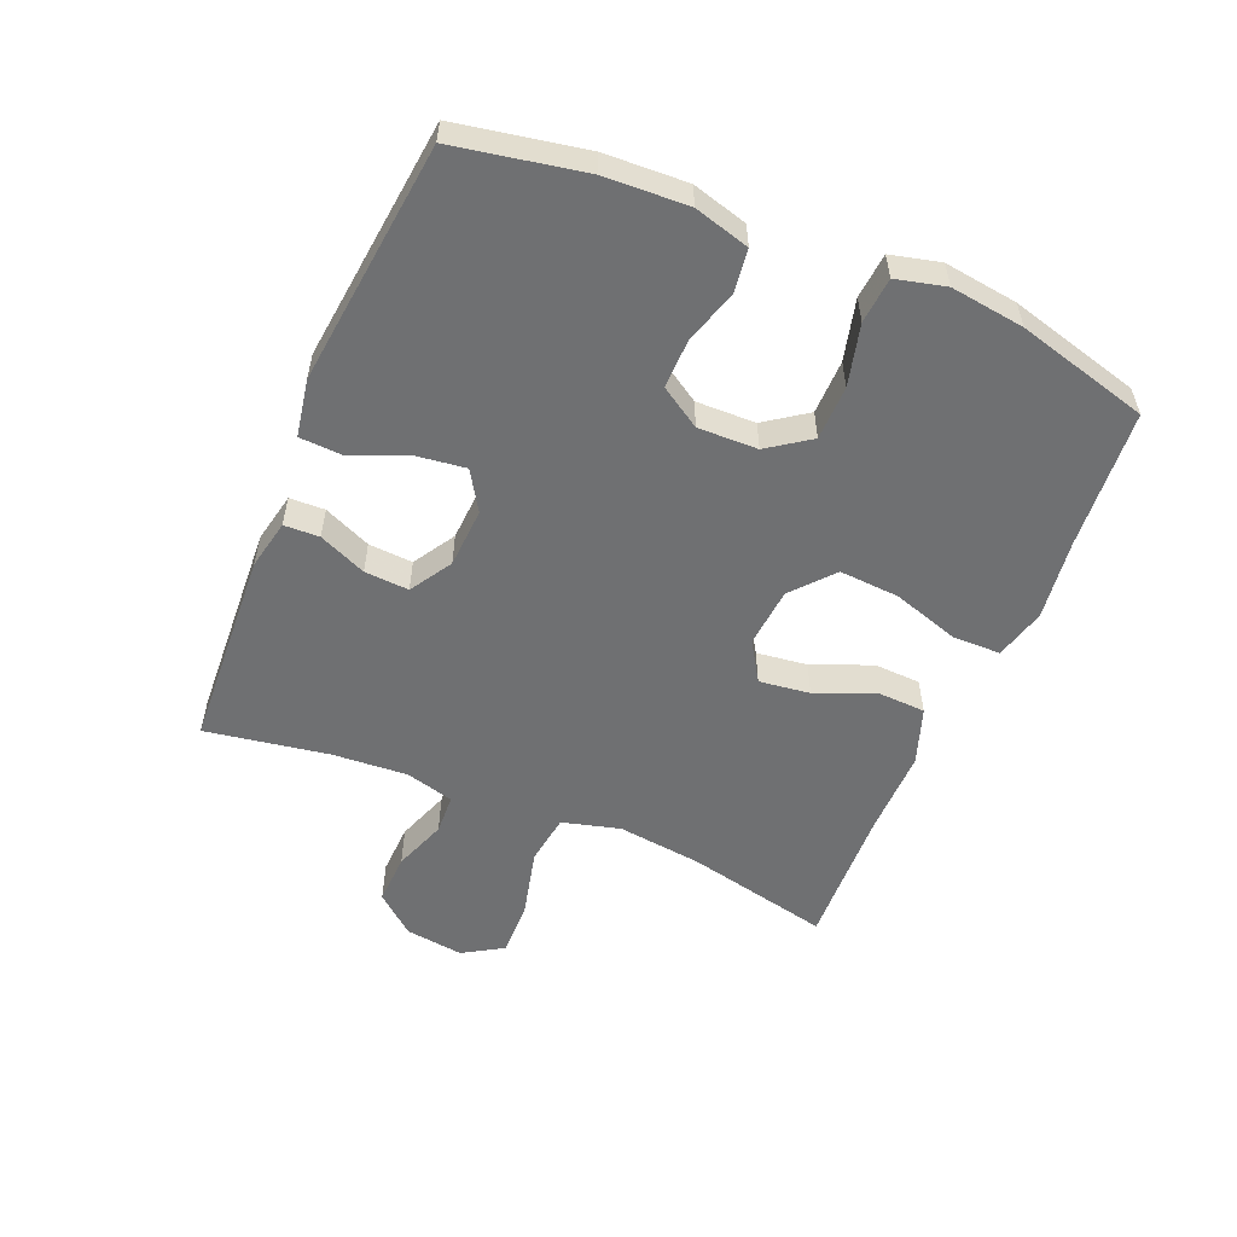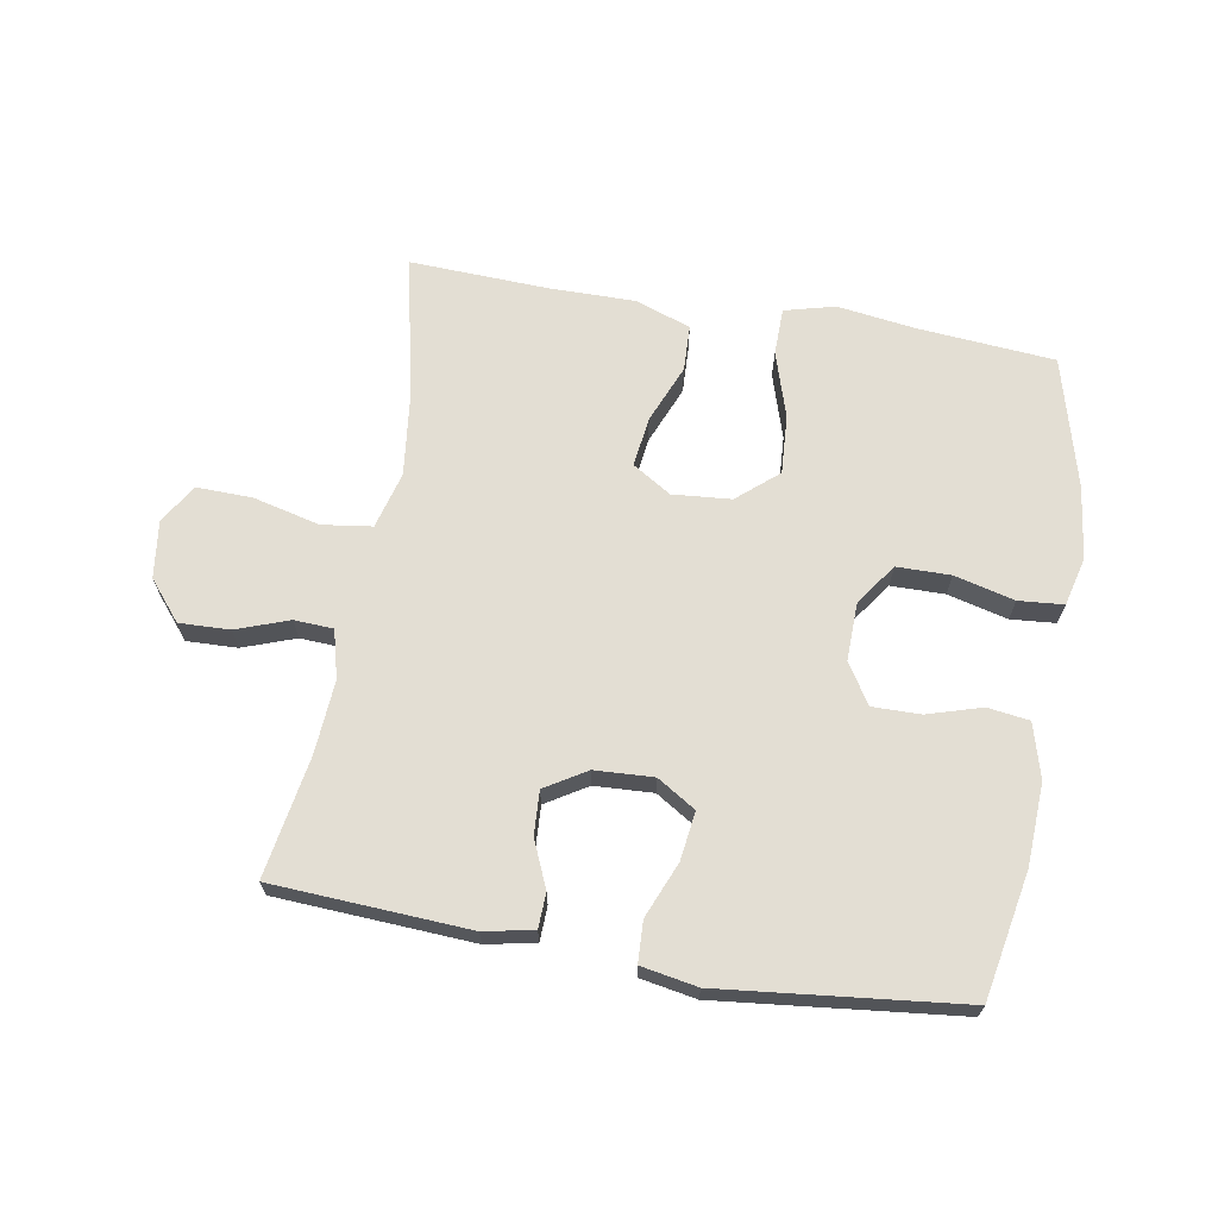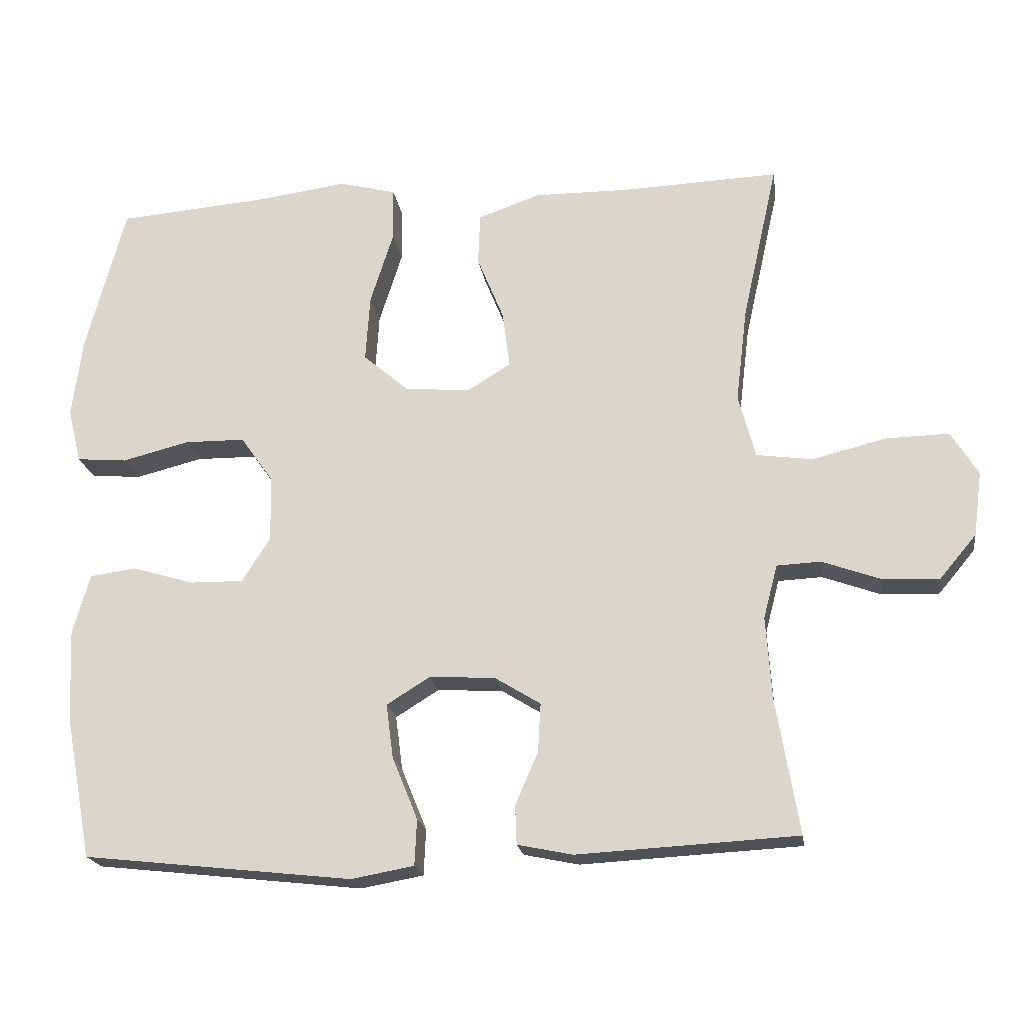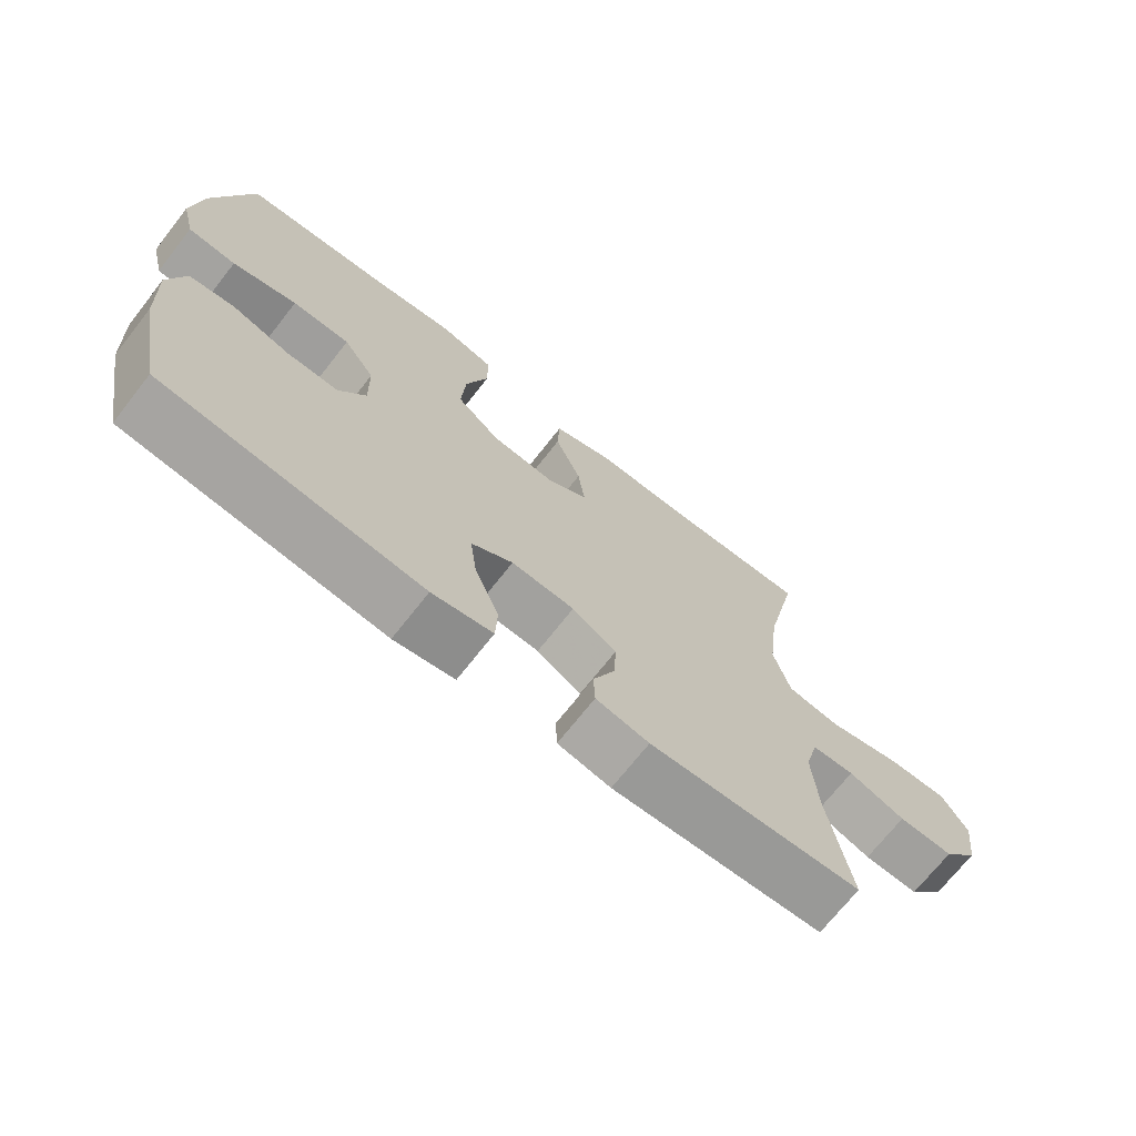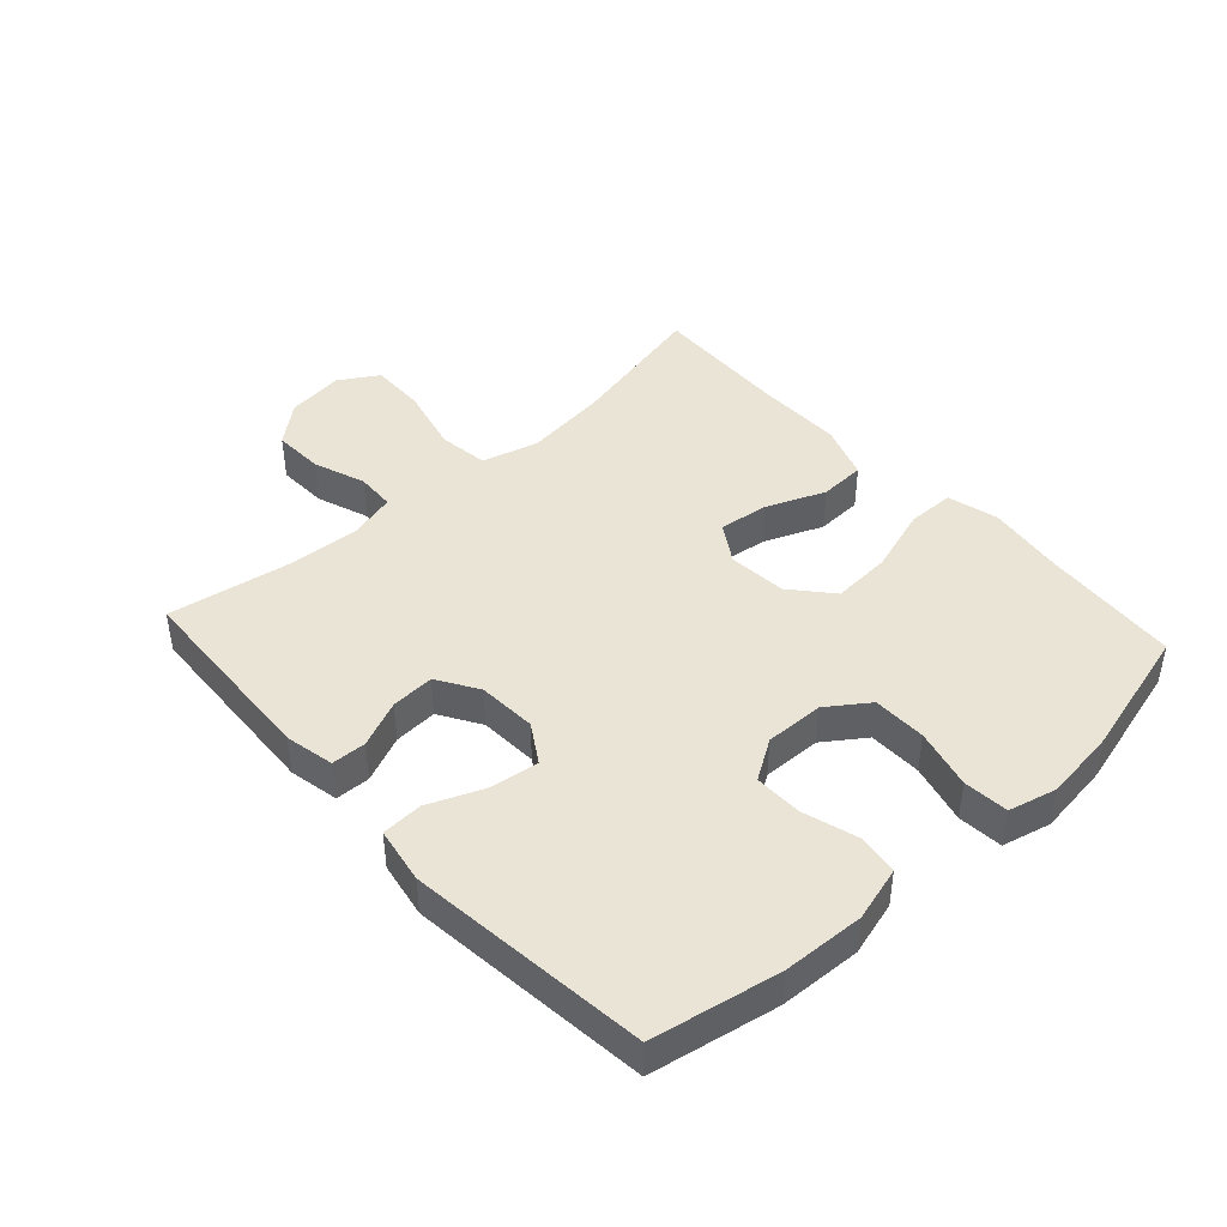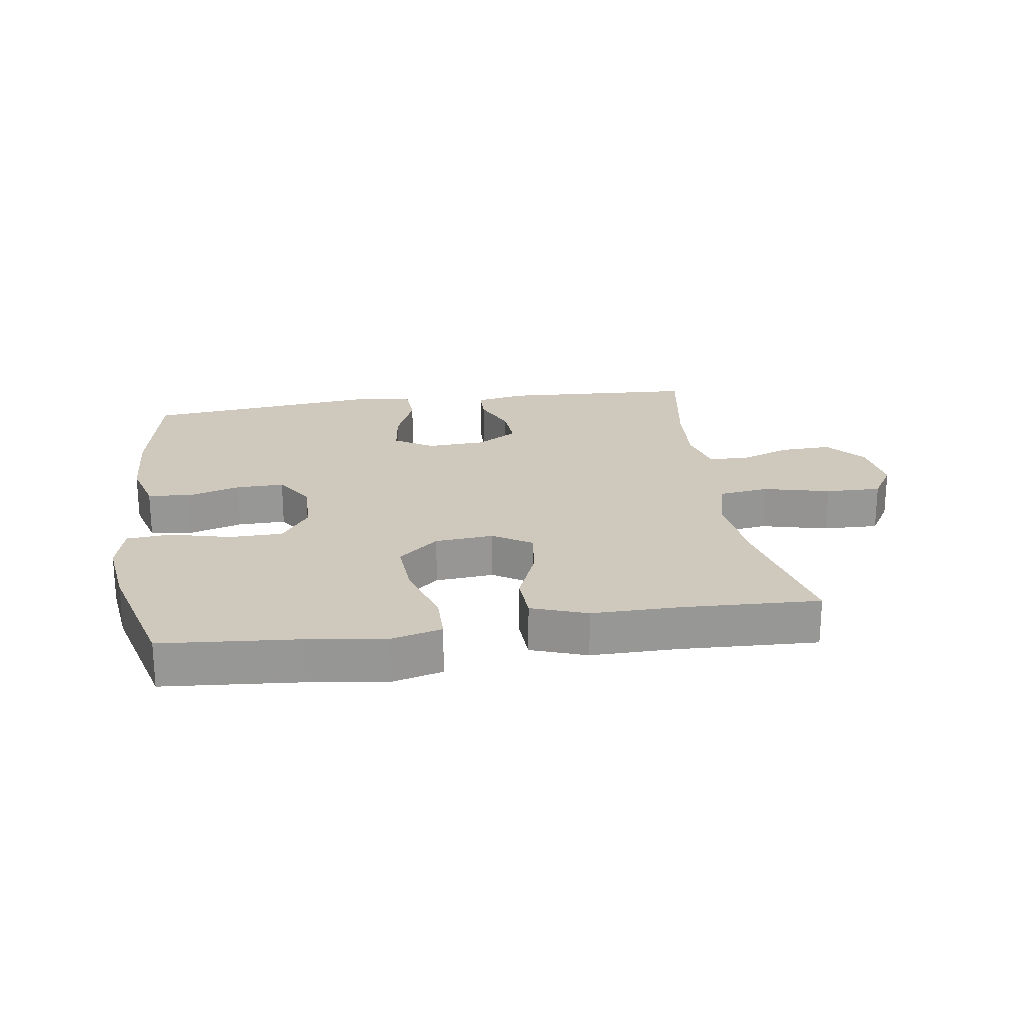
<metadata>
{"format":"obj","ext":"obj","renderer":"f3d","projection":"perspective","resolution":1024,"background":"white","views":[{"elev":-54.8,"azim":-112.8,"up":"+Y"},{"elev":67.2,"azim":-170.1,"up":"+Y"},{"elev":-19.9,"azim":8.3,"up":"+Z"},{"elev":-70.5,"azim":-38.1,"up":"+Z"},{"elev":43.6,"azim":-132.3,"up":"+Y"},{"elev":22.3,"azim":-8.4,"up":"+Y"}]}
</metadata>
<code>
v 0.5 0.07 0.5
v 0.45 0.07 0.275
v 0.434 0.07 0.142
v 0.458 0.07 0.052
v 0.537 0.07 0.041
v 0.643 0.07 0.067
v 0.731 0.07 0.069
v 0.769 0.07 0.007
v 0.757 0.07 -0.084
v 0.705 0.07 -0.146
v 0.625 0.07 -0.143
v 0.542 0.07 -0.113
v 0.48 0.07 -0.116
v 0.46 0.07 -0.192
v 0.468 0.07 -0.309
v 0.5 0.07 -0.5
v 0.189 0.07 -0.517
v 0.111 0.07 -0.501
v 0.109 0.07 -0.446
v 0.141 0.07 -0.372
v 0.145 0.07 -0.303
v 0.08 0.07 -0.263
v -0.013 0.07 -0.258
v -0.074 0.07 -0.296
v -0.064 0.07 -0.373
v -0.028 0.07 -0.461
v -0.031 0.07 -0.526
v -0.12 0.07 -0.542
v -0.5 0.07 -0.5
v -0.538 0.07 -0.299
v -0.544 0.07 -0.17
v -0.52 0.07 -0.084
v -0.454 0.07 -0.075
v -0.368 0.07 -0.101
v -0.292 0.07 -0.102
v -0.252 0.07 -0.039
v -0.254 0.07 0.054
v -0.3 0.07 0.119
v -0.385 0.07 0.12
v -0.48 0.07 0.096
v -0.551 0.07 0.102
v -0.57 0.07 0.179
v -0.555 0.07 0.294
v -0.5 0.07 0.5
v -0.283 0.07 0.518
v -0.159 0.07 0.535
v -0.079 0.07 0.514
v -0.078 0.07 0.439
v -0.111 0.07 0.335
v -0.117 0.07 0.241
v -0.053 0.07 0.186
v 0.04 0.07 0.178
v 0.101 0.07 0.216
v 0.091 0.07 0.295
v 0.053 0.07 0.388
v 0.056 0.07 0.461
v 0.144 0.07 0.492
v 0.281 0.07 0.491
v 0.5 0 0.5
v 0.45 0 0.275
v 0.434 0 0.142
v 0.458 0 0.052
v 0.537 0 0.041
v 0.643 0 0.067
v 0.731 0 0.069
v 0.769 0 0.007
v 0.757 0 -0.084
v 0.705 0 -0.146
v 0.625 0 -0.143
v 0.542 0 -0.113
v 0.48 0 -0.116
v 0.46 0 -0.192
v 0.468 0 -0.309
v 0.5 0 -0.5
v 0.189 0 -0.517
v 0.111 0 -0.501
v 0.109 0 -0.446
v 0.141 0 -0.372
v 0.145 0 -0.303
v 0.08 0 -0.263
v -0.013 0 -0.258
v -0.074 0 -0.296
v -0.064 0 -0.373
v -0.028 0 -0.461
v -0.031 0 -0.526
v -0.12 0 -0.542
v -0.5 0 -0.5
v -0.538 0 -0.299
v -0.544 0 -0.17
v -0.52 0 -0.084
v -0.454 0 -0.075
v -0.368 0 -0.101
v -0.292 0 -0.102
v -0.252 0 -0.039
v -0.254 0 0.054
v -0.3 0 0.119
v -0.385 0 0.12
v -0.48 0 0.096
v -0.551 0 0.102
v -0.57 0 0.179
v -0.555 0 0.294
v -0.5 0 0.5
v -0.283 0 0.518
v -0.159 0 0.535
v -0.079 0 0.514
v -0.078 0 0.439
v -0.111 0 0.335
v -0.117 0 0.241
v -0.053 0 0.186
v 0.04 0 0.178
v 0.101 0 0.216
v 0.091 0 0.295
v 0.053 0 0.388
v 0.056 0 0.461
v 0.144 0 0.492
v 0.281 0 0.491
f 56 57 58
f 55 56 58
f 54 55 58
f 58 1 2
f 54 58 2
f 53 54 2
f 52 53 2 3
f 51 52 3 4
f 47 48 49
f 46 47 49
f 45 46 49
f 45 49 50
f 44 45 50
f 43 44 50
f 42 43 50
f 41 42 50
f 40 41 50
f 39 40 50
f 38 39 50 51
f 32 33 34
f 31 32 34
f 30 31 34
f 29 30 34
f 28 29 34
f 27 28 34
f 26 27 34
f 25 26 34
f 24 25 34 35
f 23 24 35 36
f 18 19 20
f 17 18 20
f 16 17 20
f 15 16 20
f 14 15 20 21
f 13 14 21 22
f 10 11 12
f 9 10 12
f 8 9 12
f 7 8 12
f 6 7 12
f 5 6 12
f 4 5 12 13
f 13 22 23
f 4 13 23
f 51 4 23
f 38 51 23
f 37 38 23
f 23 36 37
f 116 115 114
f 116 114 113
f 116 113 112
f 60 59 116
f 60 116 112
f 60 112 111
f 61 60 111 110
f 62 61 110 109
f 107 106 105
f 107 105 104
f 107 104 103
f 108 107 103
f 108 103 102
f 108 102 101
f 108 101 100
f 108 100 99
f 108 99 98
f 108 98 97
f 109 108 97 96
f 92 91 90
f 92 90 89
f 92 89 88
f 92 88 87
f 92 87 86
f 92 86 85
f 92 85 84
f 92 84 83
f 93 92 83 82
f 94 93 82 81
f 78 77 76
f 78 76 75
f 78 75 74
f 78 74 73
f 79 78 73 72
f 80 79 72 71
f 70 69 68
f 70 68 67
f 70 67 66
f 70 66 65
f 70 65 64
f 70 64 63
f 71 70 63 62
f 81 80 71
f 81 71 62
f 81 62 109
f 81 109 96
f 81 96 95
f 95 94 81
f 1 59 60 2
f 2 60 61 3
f 3 61 62 4
f 4 62 63 5
f 5 63 64 6
f 6 64 65 7
f 7 65 66 8
f 8 66 67 9
f 9 67 68 10
f 10 68 69 11
f 11 69 70 12
f 12 70 71 13
f 13 71 72 14
f 14 72 73 15
f 15 73 74 16
f 16 74 75 17
f 17 75 76 18
f 18 76 77 19
f 19 77 78 20
f 20 78 79 21
f 21 79 80 22
f 22 80 81 23
f 23 81 82 24
f 24 82 83 25
f 25 83 84 26
f 26 84 85 27
f 27 85 86 28
f 28 86 87 29
f 29 87 88 30
f 30 88 89 31
f 31 89 90 32
f 32 90 91 33
f 33 91 92 34
f 34 92 93 35
f 35 93 94 36
f 36 94 95 37
f 37 95 96 38
f 38 96 97 39
f 39 97 98 40
f 40 98 99 41
f 41 99 100 42
f 42 100 101 43
f 43 101 102 44
f 44 102 103 45
f 45 103 104 46
f 46 104 105 47
f 47 105 106 48
f 48 106 107 49
f 49 107 108 50
f 50 108 109 51
f 51 109 110 52
f 52 110 111 53
f 53 111 112 54
f 54 112 113 55
f 55 113 114 56
f 56 114 115 57
f 57 115 116 58
f 58 116 59 1

</code>
